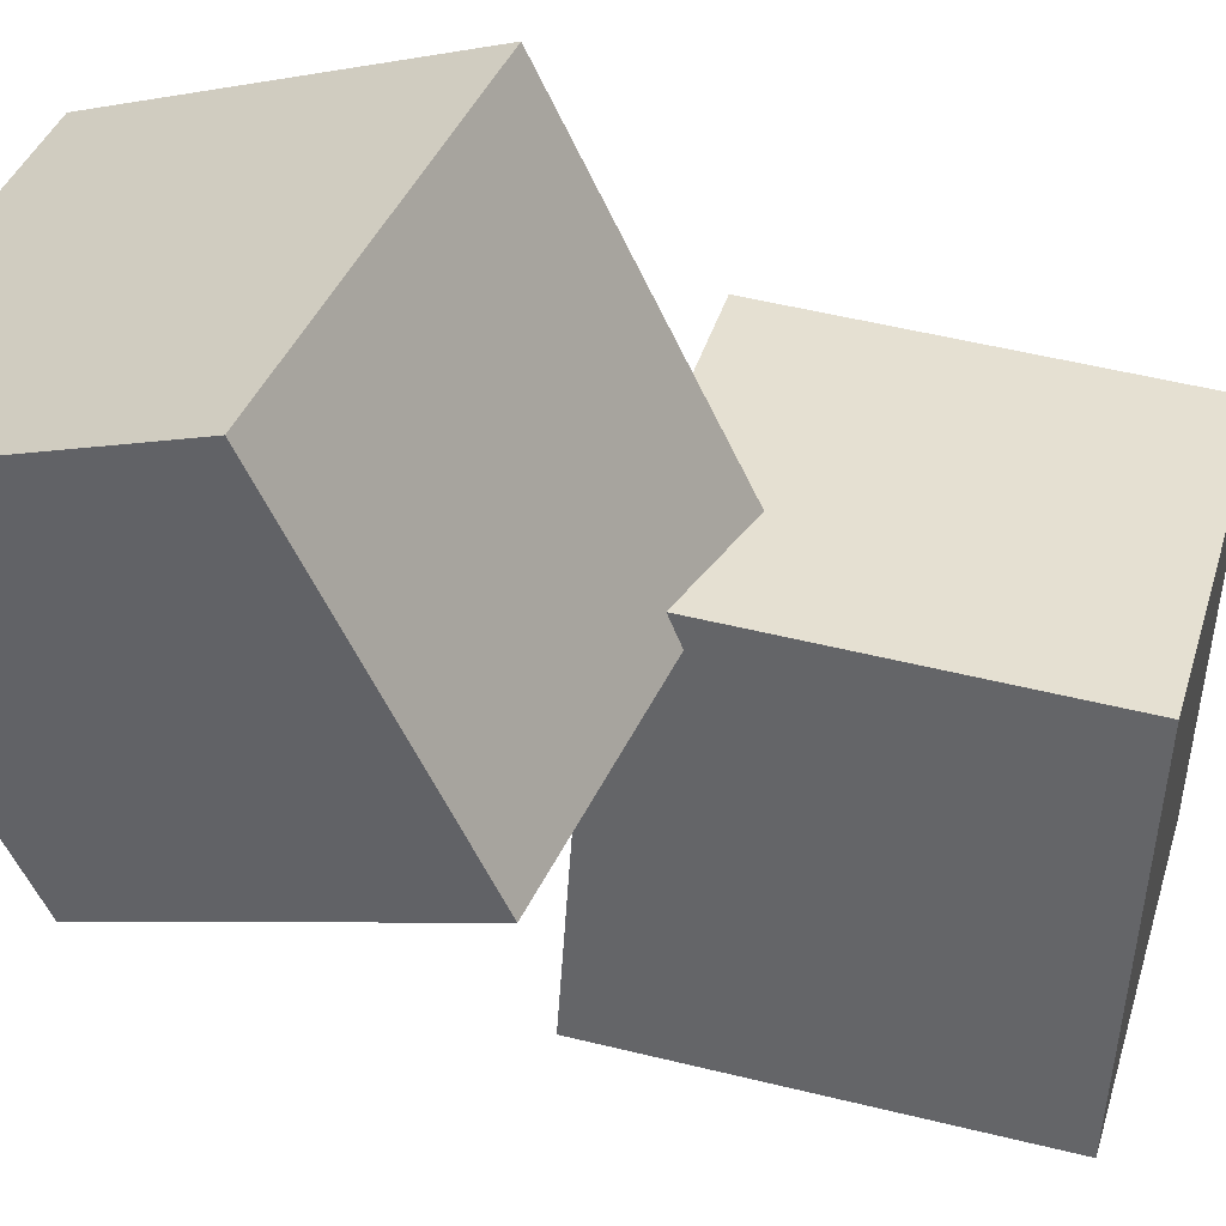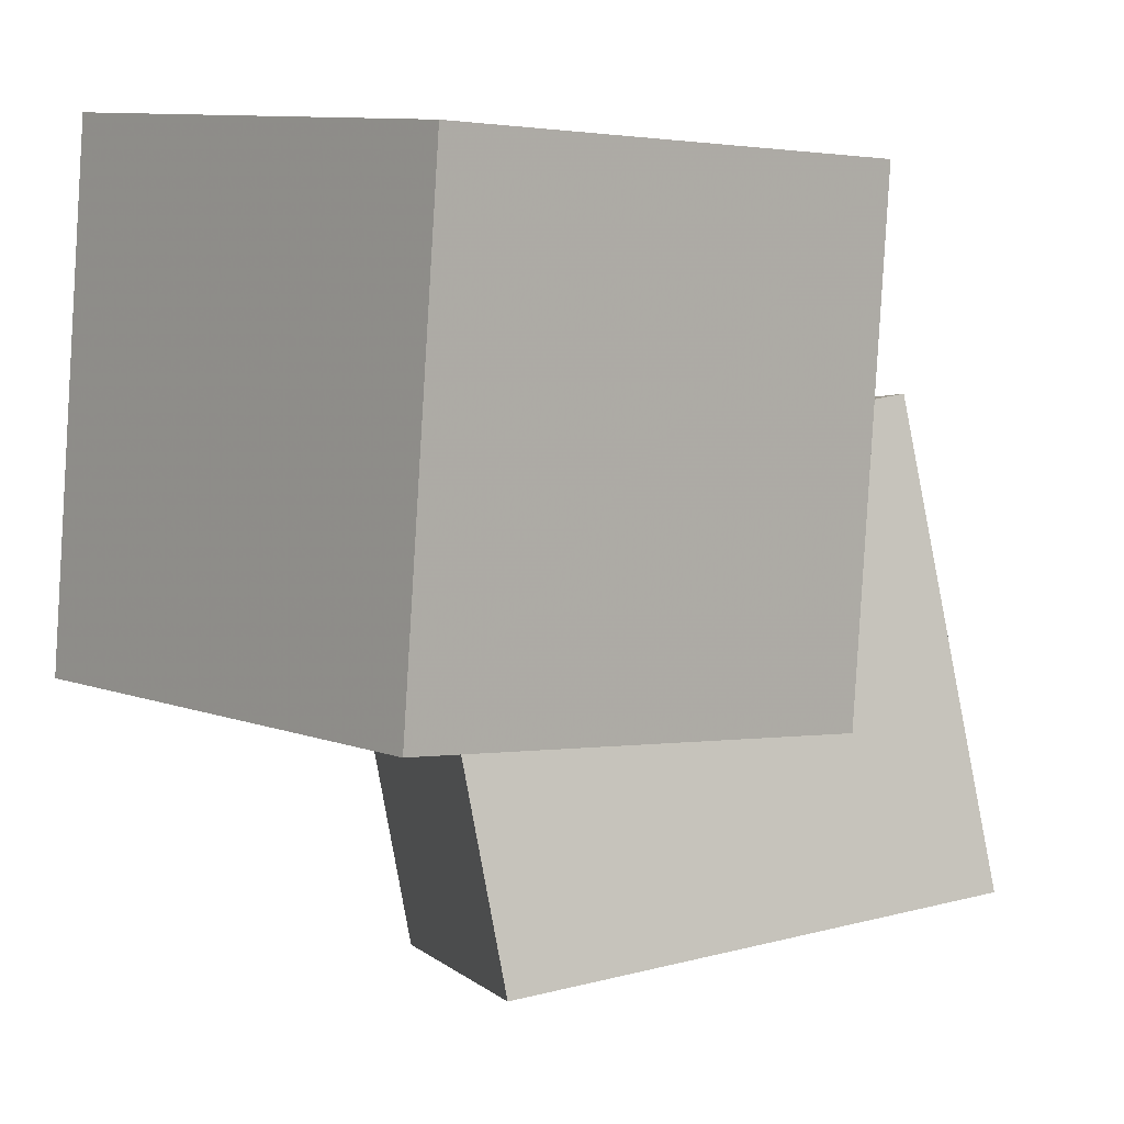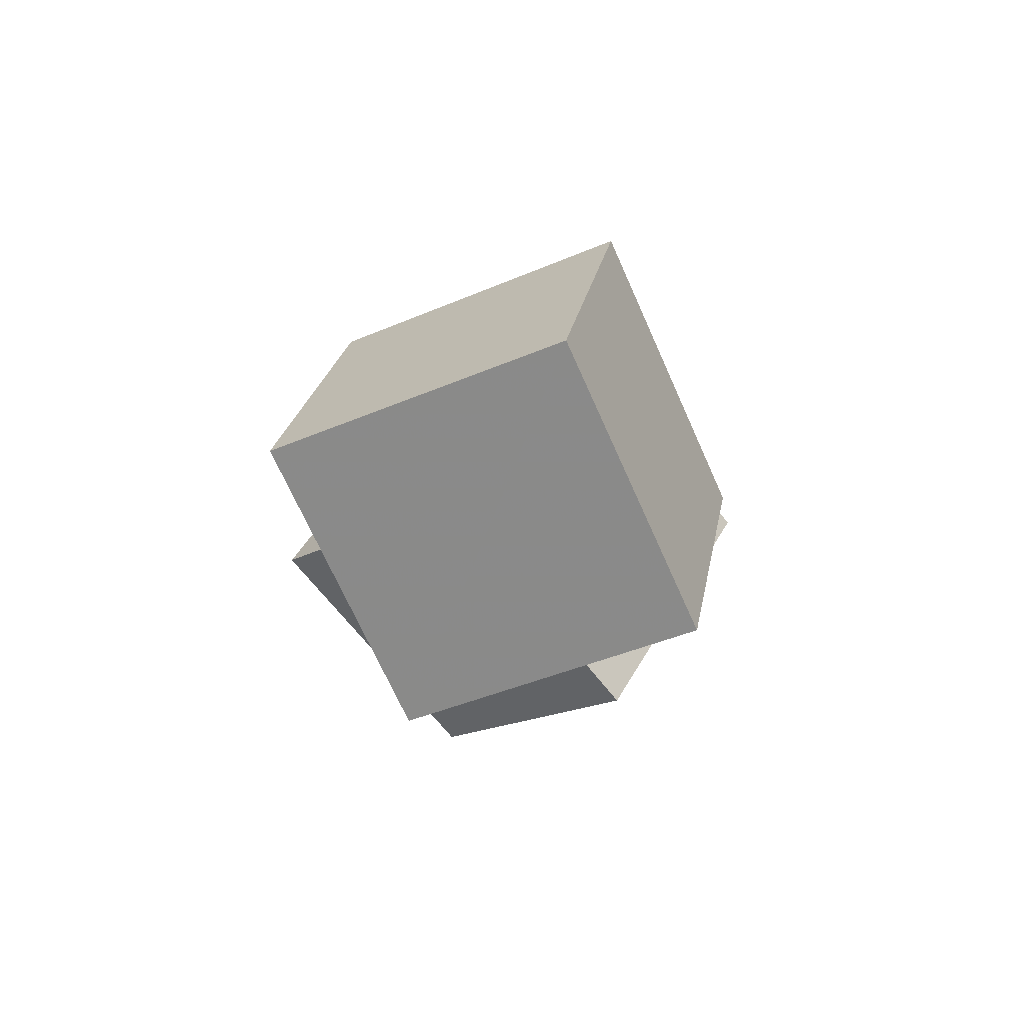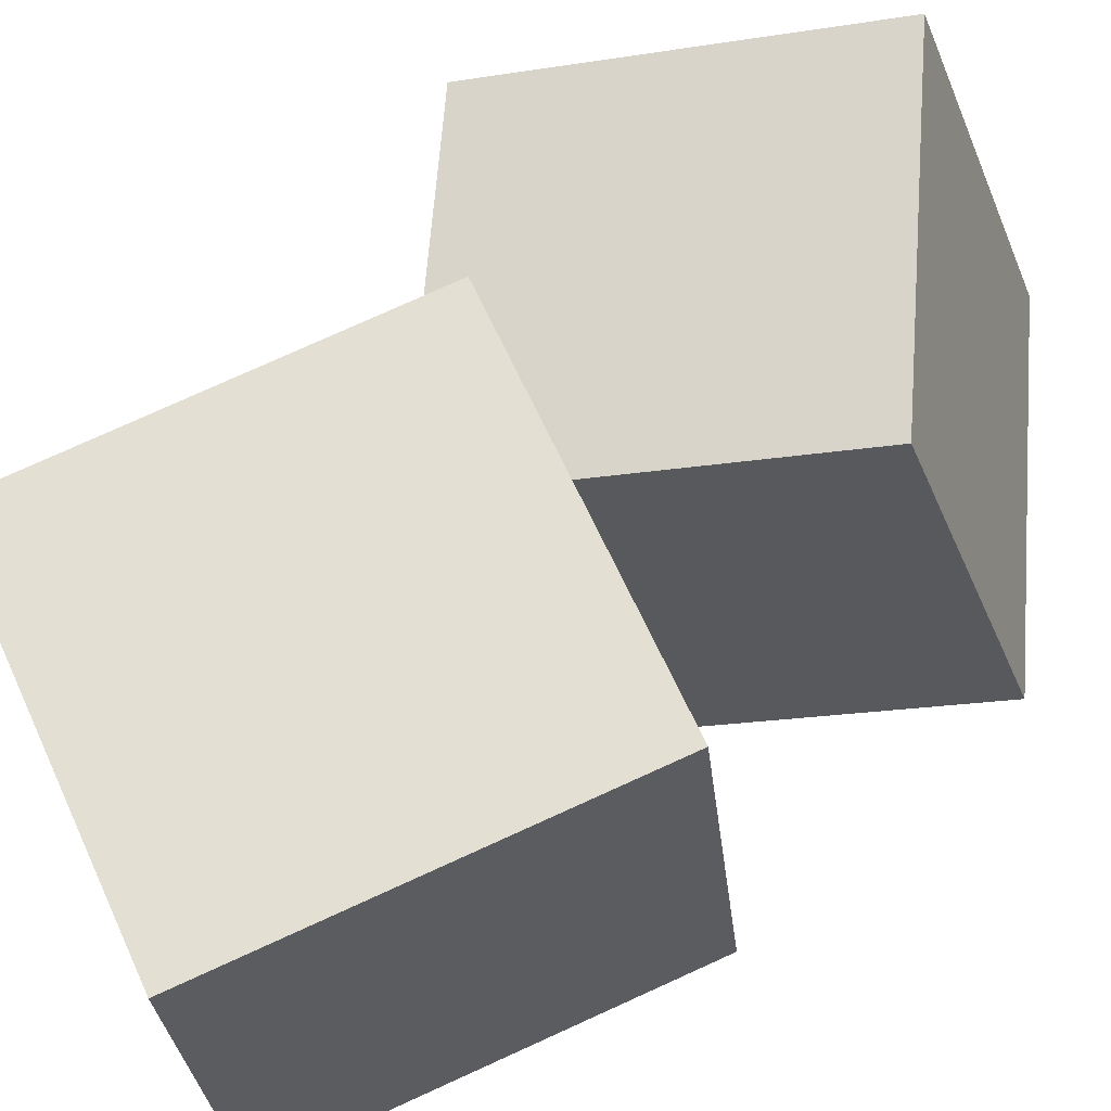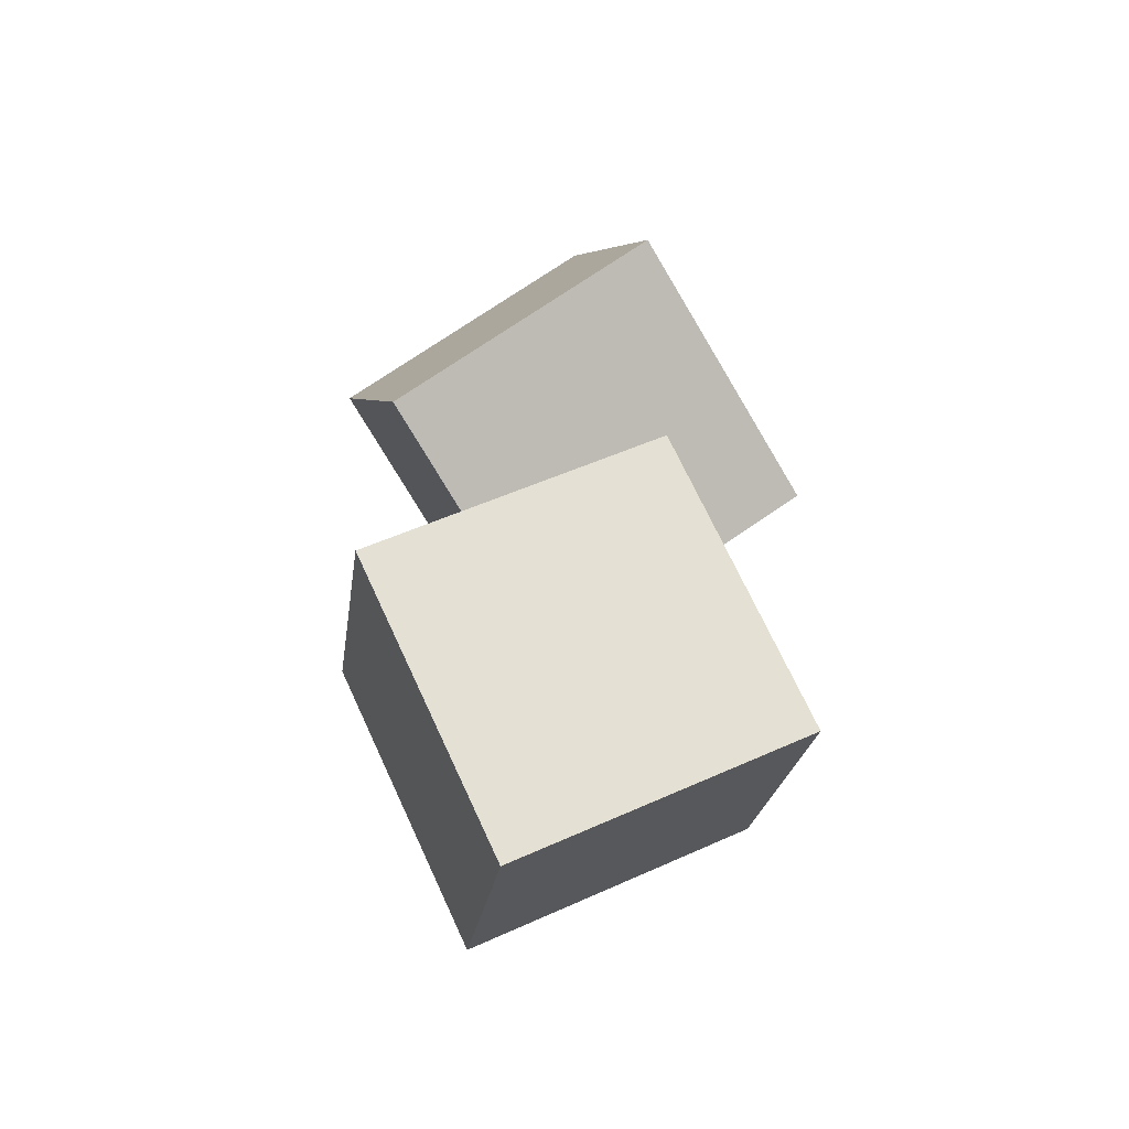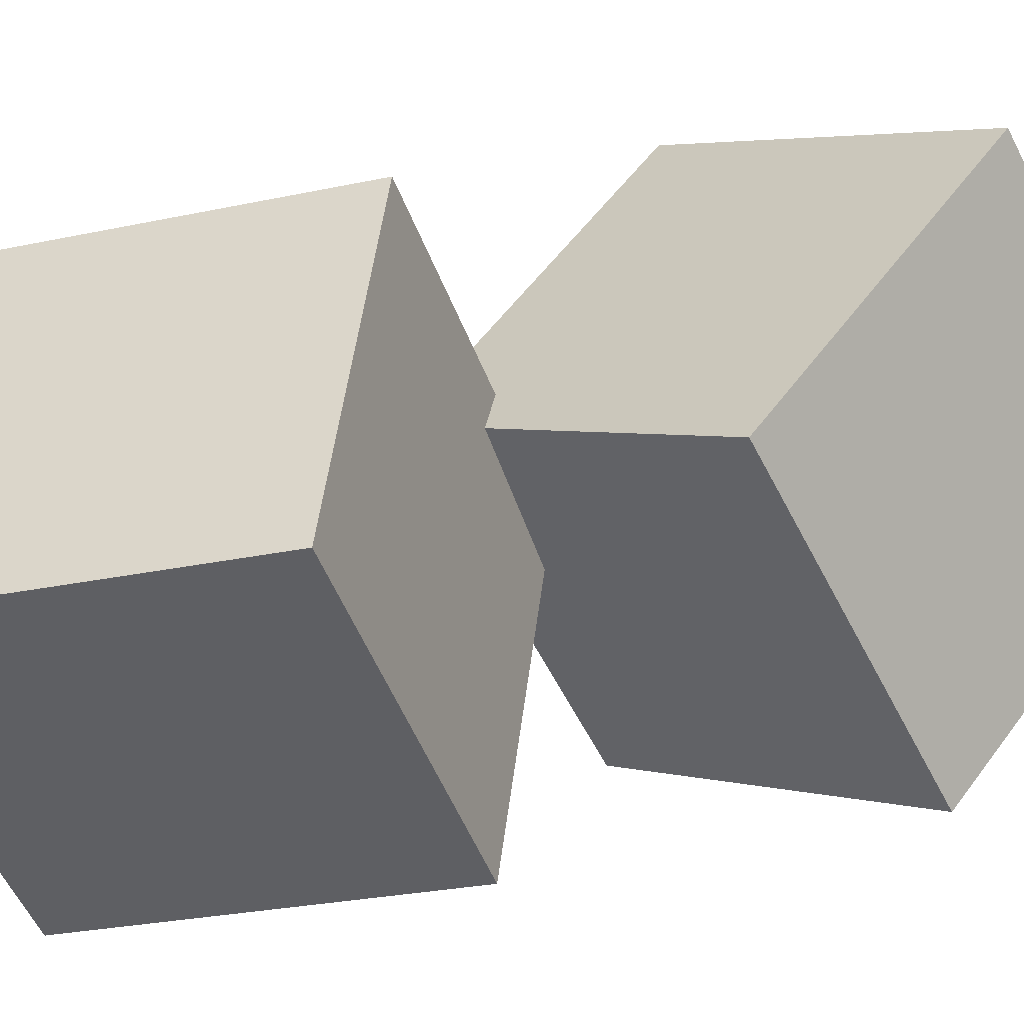
<metadata>
{"format":"obj","ext":"obj","renderer":"f3d","projection":"perspective","resolution":1024,"background":"white","views":[{"elev":-30.4,"azim":55.4,"up":"+Y"},{"elev":-22.7,"azim":-165.3,"up":"+Y"},{"elev":79.9,"azim":148.2,"up":"+Z"},{"elev":37.0,"azim":-146.6,"up":"+Y"},{"elev":-51.3,"azim":-72.7,"up":"+Z"},{"elev":24.3,"azim":-113.2,"up":"+Y"}]}
</metadata>
<code>
o Cube_Cube.001
v 0.388 -0.2412 0.4773
v 0.03861 1.53 -0.383
v -1.201 -1.011 -0.4618
v -1.551 0.7607 -1.322
v 1.551 -0.7607 -1.065
v 1.201 1.011 -1.925
v -0.03861 -1.53 -2.004
v -0.388 0.2412 -2.864
f 2 3 1
f 4 7 3
f 8 5 7
f 6 1 5
f 7 1 3
f 4 6 8
f 2 4 3
f 4 8 7
f 8 6 5
f 6 2 1
f 7 5 1
f 4 2 6
o Cube.001_Cube.002
v -0.5181 -0.2412 3.098
v -0.38 1.53 2.18
v -1.407 -1.011 1.48
v -1.268 0.7607 0.5619
v 1.268 -0.7607 2.365
v 1.407 1.011 1.446
v 0.38 -1.53 0.7464
v 0.5181 0.2412 -0.1718
f 10 11 9
f 12 15 11
f 16 13 15
f 14 9 13
f 15 9 11
f 12 14 16
f 10 12 11
f 12 16 15
f 16 14 13
f 14 10 9
f 15 13 9
f 12 10 14

</code>
